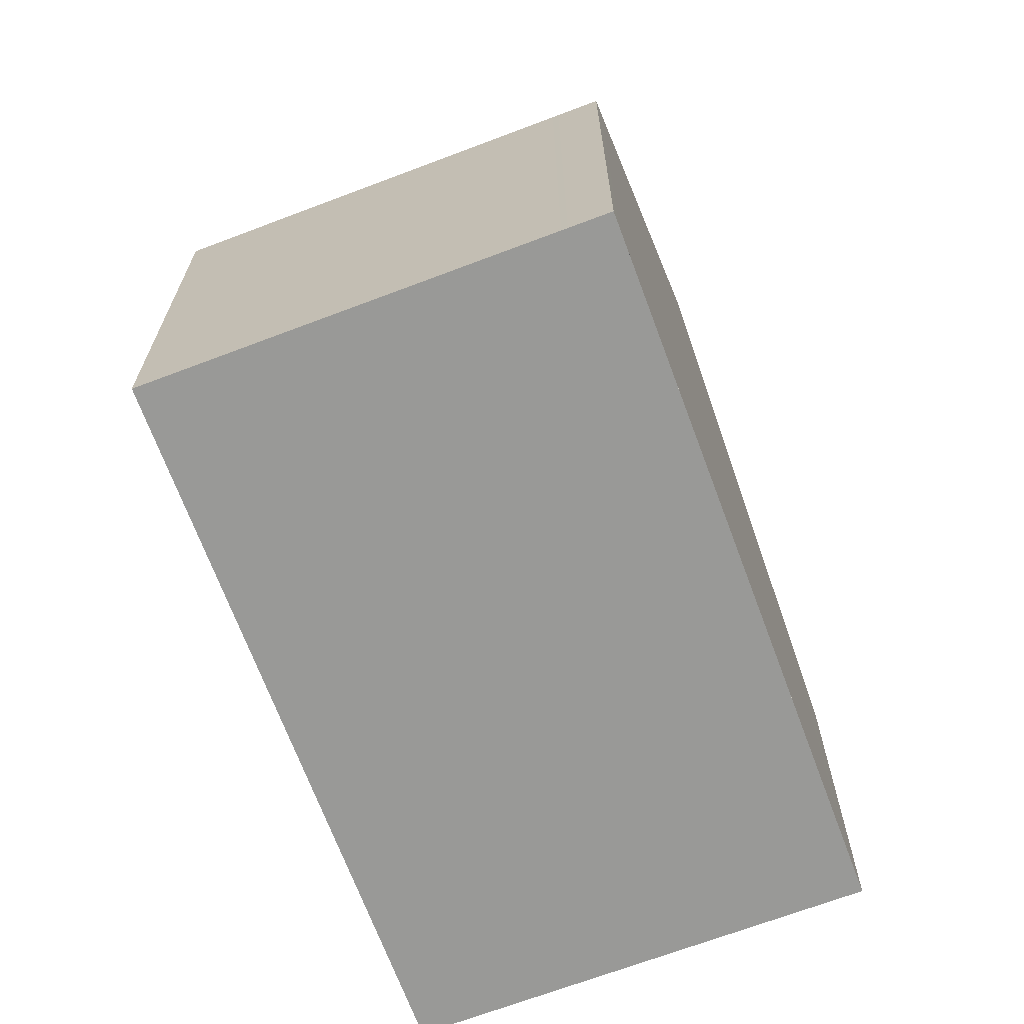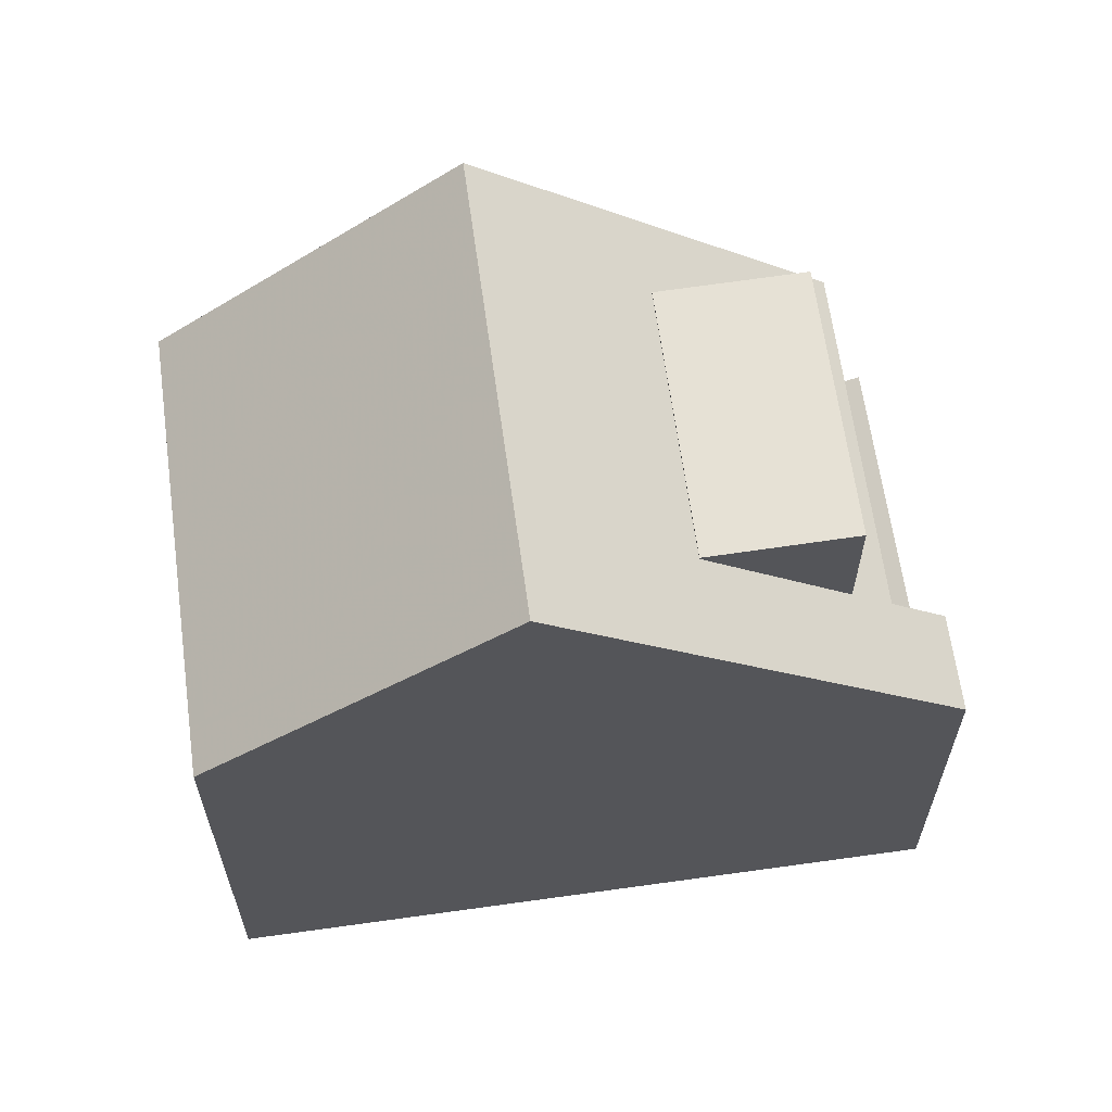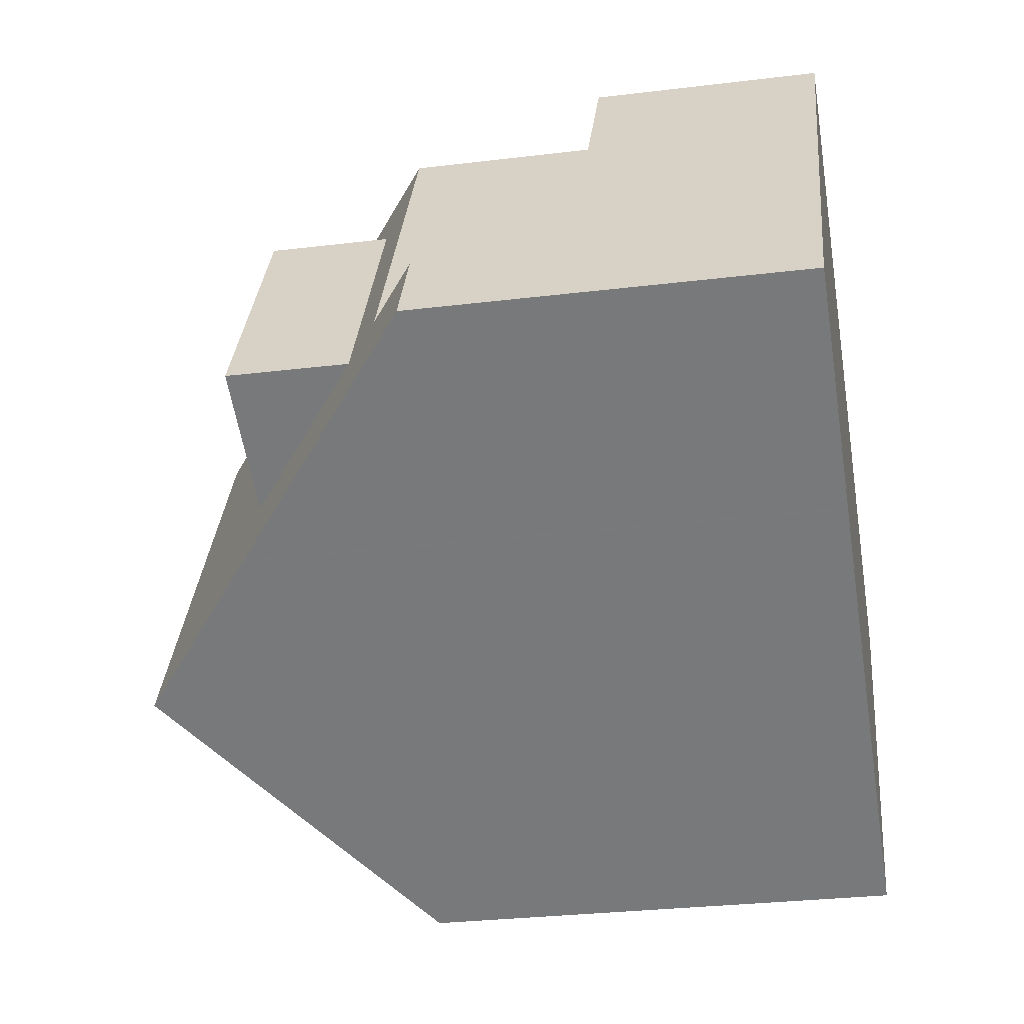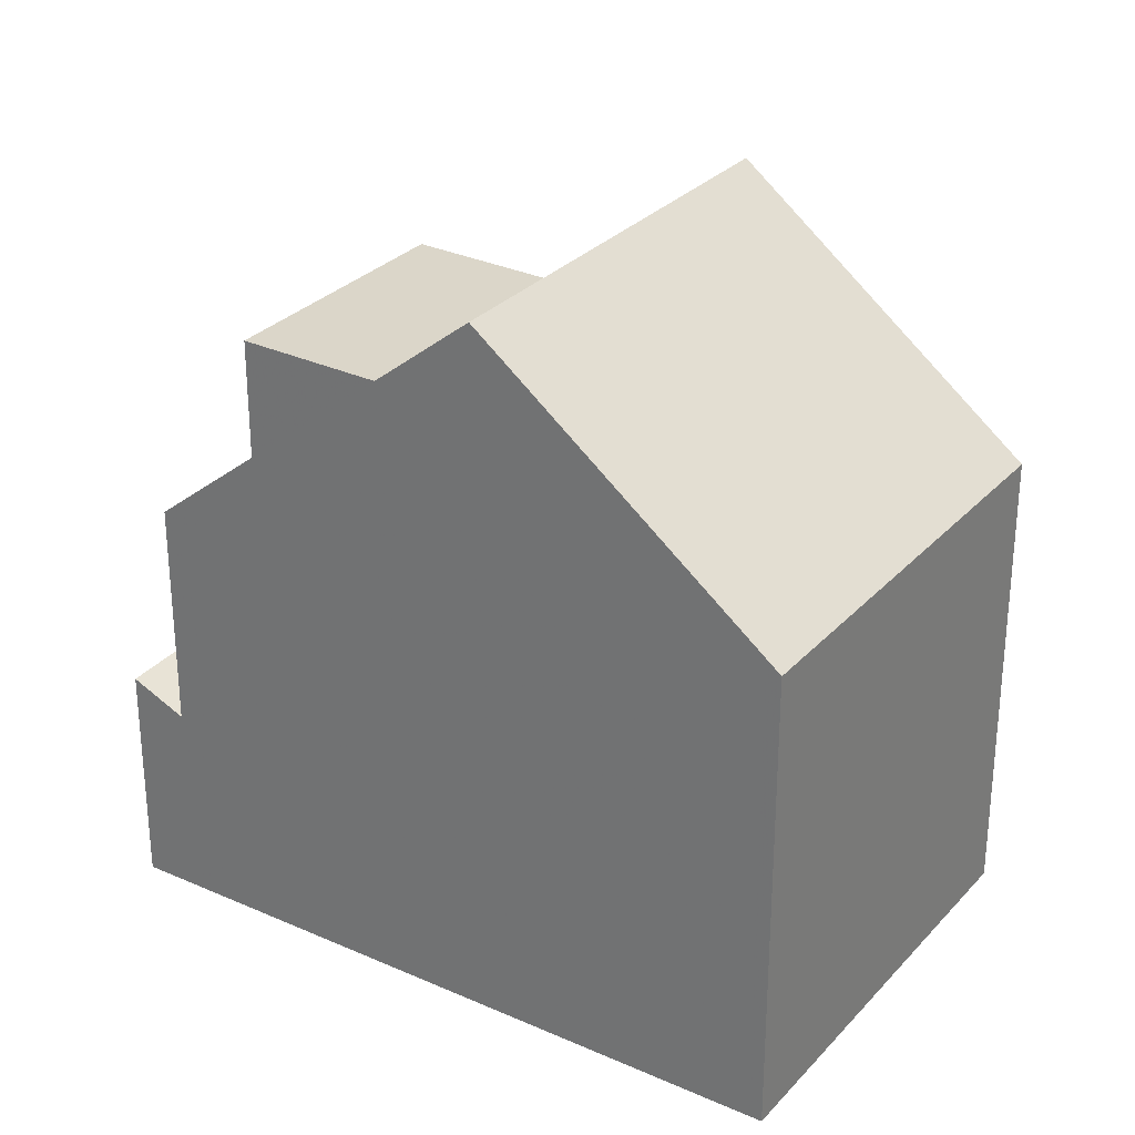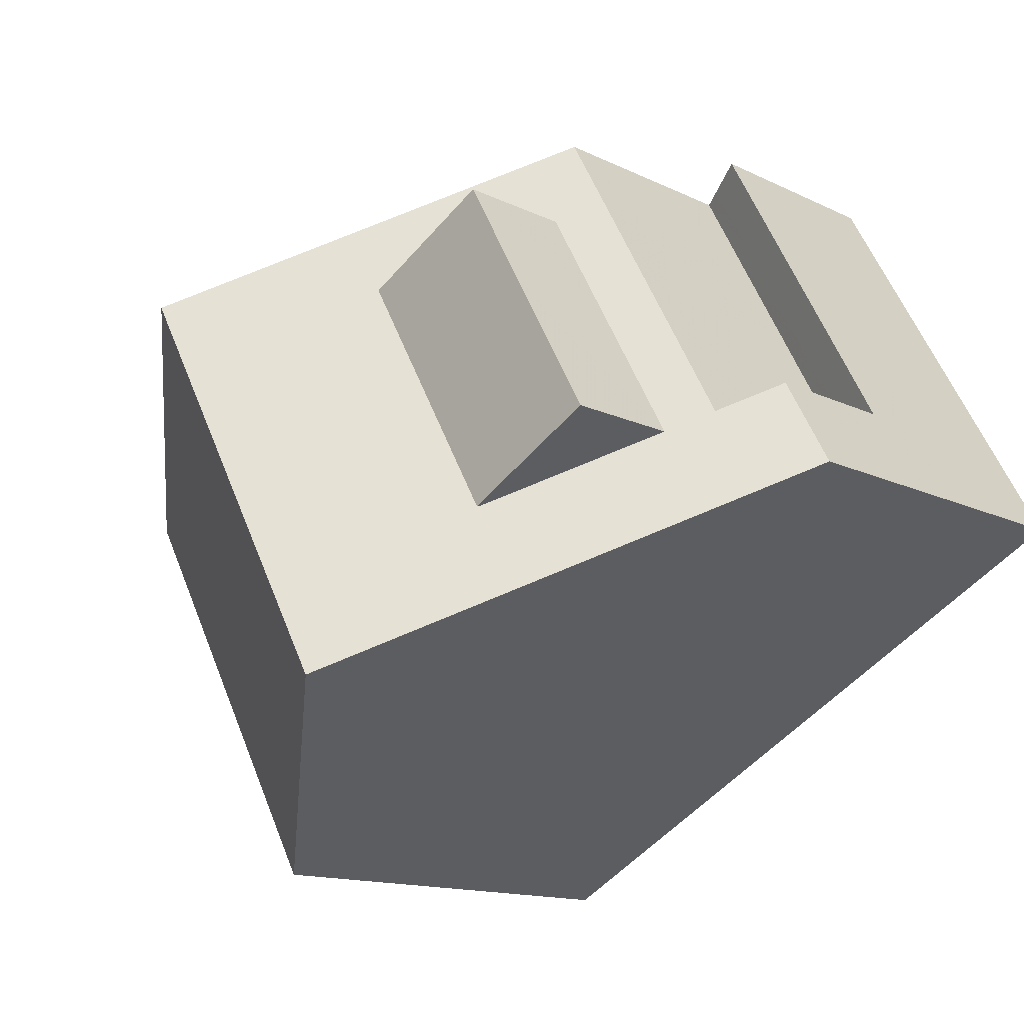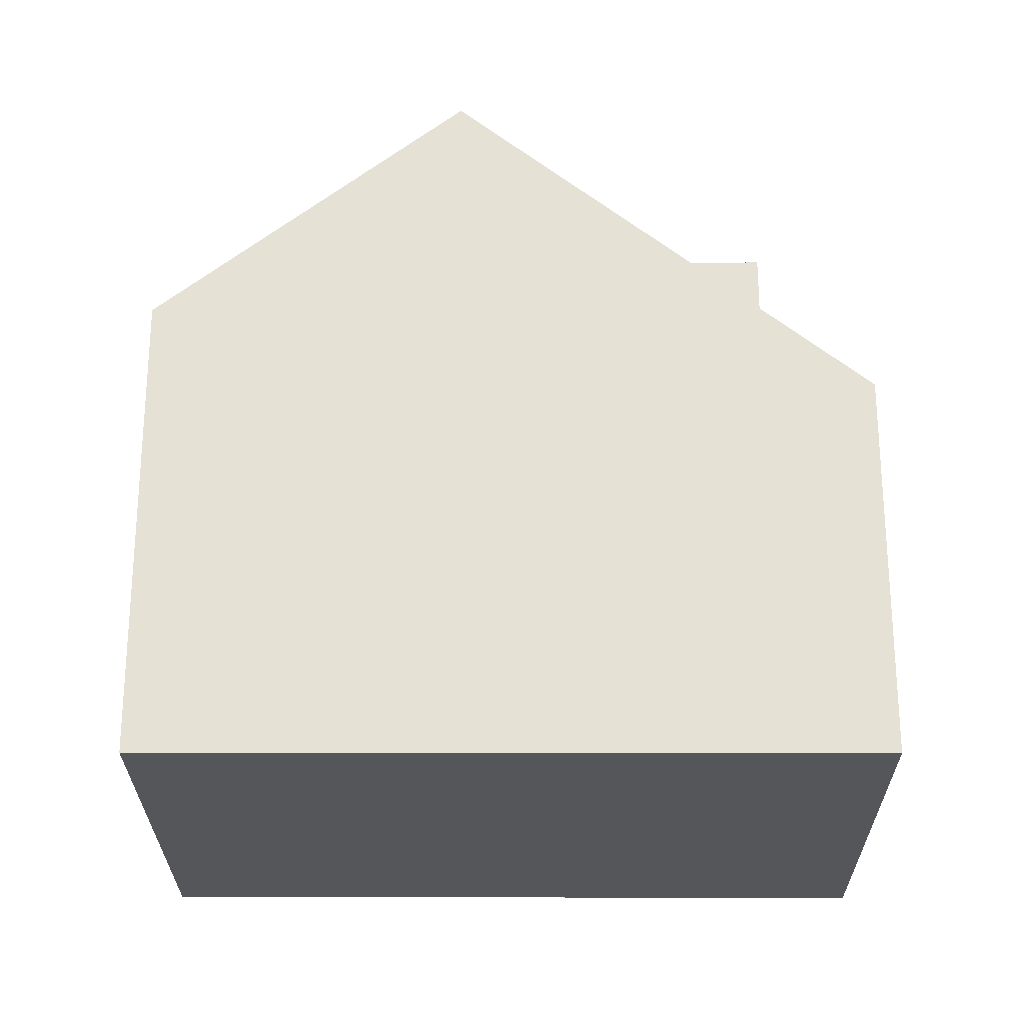
<metadata>
{"format":"obj","ext":"obj","renderer":"f3d","projection":"perspective","resolution":1024,"background":"white","views":[{"elev":-68.8,"azim":-40.2,"up":"+Z"},{"elev":63.9,"azim":21.3,"up":"+Z"},{"elev":-29.4,"azim":100.2,"up":"+Y"},{"elev":29.2,"azim":-117.5,"up":"+Z"},{"elev":-13.3,"azim":41.8,"up":"+Y"},{"elev":-25.7,"azim":29.3,"up":"+Z"}]}
</metadata>
<code>
v -1056 -1112 6.538
v -1059 -1107 6.542
v -1048 -1107 5.363
v -1051 -1102 3.151
v -1053 -1110 9.895
v -1056 -1105 9.889
v -1055 -1111 8.046
v -1058 -1106 8.029
v -1058 -1106 8.029
v -1059 -1107 6.542
v -1056 -1105 9.889
v -1056 -1105 9.889
v -1053 -1110 9.895
v -1051 -1102 5.98
v -1048 -1106 5.361
v -1054 -1104 8.112
v -1051 -1109 8.128
v -1051 -1102 2.812
v -1050 -1105 2.877
v -1049 -1104 3.217
v -1049 -1107 2.93
v -1048 -1106 3.271
v -1051 -1102 2.812
v -1048 -1106 3.271
v -1056 -1105 9.889
v -1051 -1102 2.812
v -1054 -1104 8.112
v -1051 -1102 5.98
v -1051 -1102 2.812
v -1051 -1102 3.151
v -1048 -1108 5.996
v -1051 -1102 5.98
v -1049 -1107 2.93
v -1049 -1107 5.993
v -1051 -1102 5.98
v -1048 -1108 5.996
v -1048 -1107 5.363
v -1051 -1109 8.128
v -1053 -1110 9.895
v -1056 -1112 6.538
v -1055 -1111 8.046
v -1053 -1110 9.895
v -1059 -1107 6.707
v -1056 -1112 6.709
v -1059 -1107 6.707
v -1056 -1112 6.709
v -1050 -1103 3.178
v -1051 -1103 2.838
v -1053 -1105 8.091
v -1051 -1103 5.983
v -1051 -1104 8.153
v -1051 -1104 6.441
v -1053 -1105 8.115
v -1053 -1105 8.115
v -1055 -1106 9.89
v -1059 -1108 6.708
v -1059 -1108 6.541
v -1057 -1107 8.032
v -1055 -1106 9.89
v -1051 -1103 2.838
v -1051 -1103 5.983
v -1052 -1106 8.093
v -1050 -1105 5.987
v -1051 -1105 6.444
v -1051 -1105 8.157
v -1052 -1106 8.119
v -1052 -1106 8.119
v -1054 -1107 9.891
v -1058 -1109 6.54
v -1058 -1109 6.708
v -1056 -1108 8.036
v -1054 -1107 9.891
v -1050 -1105 2.877
v -1050 -1105 5.987
v -1051 -1105 6.444
v -1049 -1108 6.45
v -1051 -1105 8.157
v -1051 -1104 6.441
v -1051 -1104 8.153
v -1049 -1108 6.45
v -1051 -1104 8.153
v -1052 -1103 6.439
v -1052 -1103 6.439
v -1051 -1104 6.441
v -1049 -1107 8.163
v -1049 -1107 6.448
v -1051 -1103 2.945
v -1050 -1105 2.984
v -1048 -1108 5.794
v -1048 -1108 5.794
v -1051 -1102 2.918
v -1049 -1106 3.038
v -1049 -1106 5.792
v -1051 -1102 2.918
v -1049 -1106 3.038
v -1051 -1108 8.097
v -1049 -1107 5.993
v -1049 -1106 5.792
v -1049 -1107 6.448
v -1049 -1107 8.163
v -1051 -1108 8.125
v -1051 -1108 8.125
v -1049 -1107 6.448
v -1053 -1109 9.894
v -1049 -1107 8.163
v -1057 -1111 6.539
v -1057 -1111 6.709
v -1055 -1110 8.042
v -1053 -1109 9.894
v -1049 -1107 2.93
v -1049 -1107 5.993
v -1048 -1106 5.361
v -1048 -1107 5.793
v -1049 -1107 5.994
v -1049 -1107 6.449
v -1051 -1109 8.126
v -1053 -1110 9.894
v -1056 -1112 6.709
v -1057 -1112 6.539
v -1055 -1111 8.044
v -1053 -1110 9.894
v -1048 -1107 5.362
v -1051 -1108 8.097
v -1051 -1109 8.098
v -1051 -1108 8.125
v -1053 -1105 8.091
v -1052 -1106 8.093
v -1053 -1105 8.115
v -1052 -1106 8.119
v -1051 -1109 8.1
v -1051 -1109 8.1
v -1053 -1105 8.115
v -1054 -1104 8.089
v -1054 -1104 8.089
v -1053 -1105 8.091
v -1051 -1108 8.125
v -1051 -1108 8.097
v -1049 -1107 5.995
v -1048 -1107 5.793
v -1051 -1109 8.127
v -1051 -1109 8.099
v -1053 -1110 9.894
v -1057 -1112 6.539
v -1056 -1112 6.709
v -1055 -1111 8.044
v -1053 -1110 9.894
v -1049 -1108 6.449
v -1048 -1107 5.362
v -1056 -1112 6.538
v -1056 -1112 6.538
v -1056 -1112 -8.882e-16
v -1056 -1112 -8.882e-16
v -1059 -1107 6.707
v -1059 -1107 6.542
v -1059 -1107 0
v -1059 -1107 0
v -1048 -1108 5.794
v -1048 -1107 5.363
v -1048 -1107 0
v -1048 -1108 -8.882e-16
v -1051 -1102 3.151
v -1051 -1102 3.151
v -1051 -1102 0
v -1051 -1102 0
v -1055 -1111 8.046
v -1053 -1110 9.895
v -1053 -1110 0
v -1055 -1111 0
v -1056 -1112 6.709
v -1055 -1111 8.046
v -1055 -1111 0
v -1056 -1112 0
v -1056 -1105 9.889
v -1058 -1106 8.029
v -1058 -1106 0
v -1056 -1105 0
v -1059 -1107 6.542
v -1059 -1107 6.542
v -1059 -1107 0
v -1059 -1107 0
v -1054 -1104 8.112
v -1056 -1105 9.889
v -1056 -1105 0
v -1054 -1104 0
v -1054 -1104 8.089
v -1054 -1104 8.112
v -1054 -1104 0
v -1054 -1104 0
v -1053 -1110 9.895
v -1051 -1109 8.128
v -1051 -1109 0
v -1053 -1110 0
v -1051 -1102 2.918
v -1051 -1102 2.812
v -1051 -1102 0
v -1051 -1102 0
v -1048 -1106 3.271
v -1049 -1104 3.217
v -1049 -1104 0
v -1048 -1106 0
v -1050 -1103 3.178
v -1051 -1102 3.151
v -1051 -1102 0
v -1050 -1103 0
v -1049 -1108 6.45
v -1048 -1108 5.996
v -1048 -1108 0
v -1049 -1108 0
v -1048 -1107 5.363
v -1048 -1107 5.363
v -1048 -1107 0
v -1048 -1107 0
v -1057 -1112 6.539
v -1056 -1112 6.538
v -1056 -1112 -8.882e-16
v -1057 -1112 0
v -1058 -1106 8.029
v -1059 -1107 6.707
v -1059 -1107 0
v -1058 -1106 0
v -1056 -1112 6.538
v -1056 -1112 6.709
v -1056 -1112 0
v -1056 -1112 -8.882e-16
v -1049 -1104 3.217
v -1050 -1103 3.178
v -1050 -1103 0
v -1049 -1104 0
v -1059 -1107 6.542
v -1059 -1108 6.541
v -1059 -1108 -8.882e-16
v -1059 -1107 0
v -1059 -1108 6.541
v -1058 -1109 6.54
v -1058 -1109 8.882e-16
v -1059 -1108 -8.882e-16
v -1051 -1109 8.1
v -1049 -1108 6.45
v -1049 -1108 0
v -1051 -1109 0
v -1051 -1102 5.98
v -1052 -1103 6.439
v -1052 -1103 0
v -1051 -1102 -8.882e-16
v -1048 -1108 5.996
v -1048 -1108 5.794
v -1048 -1108 -8.882e-16
v -1048 -1108 0
v -1051 -1102 3.151
v -1051 -1102 2.918
v -1051 -1102 0
v -1051 -1102 0
v -1058 -1109 6.54
v -1057 -1111 6.539
v -1057 -1111 0
v -1058 -1109 8.882e-16
v -1048 -1107 5.362
v -1048 -1106 5.361
v -1048 -1106 -8.882e-16
v -1048 -1107 0
v -1057 -1111 6.539
v -1057 -1112 6.539
v -1057 -1112 -8.882e-16
v -1057 -1111 0
v -1048 -1107 5.362
v -1048 -1107 5.362
v -1048 -1107 0
v -1048 -1107 0
v -1051 -1109 8.128
v -1051 -1109 8.1
v -1051 -1109 0
v -1051 -1109 0
v -1052 -1103 6.439
v -1054 -1104 8.089
v -1054 -1104 0
v -1052 -1103 0
v -1057 -1112 6.539
v -1057 -1112 6.539
v -1057 -1112 0
v -1057 -1112 -8.882e-16
v -1048 -1107 5.363
v -1048 -1107 5.362
v -1048 -1107 0
v -1048 -1107 0
v -1051 -1102 0
v -1048 -1107 0
v -1056 -1112 0
v -1059 -1107 0
f 9 8 6 11
f 43 10 2 45
f 46 1 40 44
f 39 5 7 41
f 25 12 16 27
f 91 29 18 94
f 95 21 19 88
f 73 60 61 74
f 38 17 13 42
f 90 31 36 89
f 87 48 29 91
f 26 23 14 28
f 131 17 38 130
f 134 27 16 133
f 92 24 15 93
f 126 54 27 134
f 57 10 43 56
f 58 9 11 55
f 59 25 27 54
f 56 43 9 58
f 45 8 9 43
f 44 41 7 46
f 88 19 48 87
f 114 97 98 113
f 124 116 102 123
f 119 106 107 118
f 120 108 104 117
f 121 109 102 116
f 118 107 108 120
f 60 26 28 61
f 64 52 51 65
f 62 49 53 66
f 127 67 54 126
f 69 57 56 70
f 71 58 55 68
f 72 59 54 67
f 70 56 58 71
f 110 73 74 111
f 115 103 97 114
f 78 50 63 75
f 76 36 31 80
f 82 35 32 83
f 83 32 50 78
f 137 86 85 136
f 87 47 20 88
f 113 98 112 122
f 89 37 3 90
f 91 30 47 87
f 93 34 33 92
f 94 4 30 91
f 88 20 22 95
f 99 64 65 100
f 96 62 66 101
f 123 102 67 127
f 106 69 70 107
f 108 71 68 104
f 109 72 67 102
f 107 70 71 108
f 103 75 63 97
f 139 89 36 138
f 141 130 38 140
f 144 44 40 143
f 142 39 41 145
f 140 38 42 146
f 145 41 44 144
f 138 36 76 147
f 148 37 89 139
f 123 103 115 124
f 128 79 77 129
f 147 76 130 141
f 130 76 80 131
f 133 82 83 134
f 135 84 81 132
f 134 83 78 126
f 129 77 105 125
f 138 114 113 139
f 140 116 124 141
f 143 119 118 144
f 145 120 117 142
f 146 121 116 140
f 144 118 120 145
f 147 115 114 138
f 139 113 122 148
f 141 124 115 147
f 150 151 152 149
f 154 155 156 153
f 158 159 160 157
f 162 163 164 161
f 166 167 168 165
f 170 171 172 169
f 174 175 176 173
f 178 179 180 177
f 182 183 184 181
f 186 187 188 185
f 190 191 192 189
f 194 195 196 193
f 198 199 200 197
f 202 203 204 201
f 206 207 208 205
f 210 211 212 209
f 214 215 216 213
f 218 219 220 217
f 222 223 224 221
f 226 227 228 225
f 230 231 232 229
f 234 235 236 233
f 238 239 240 237
f 242 243 244 241
f 246 247 248 245
f 250 251 252 249
f 254 255 256 253
f 258 259 260 257
f 262 263 264 261
f 266 267 268 265
f 270 271 272 269
f 274 275 276 273
f 278 279 280 277
f 282 283 284 281
f 286 287 288 285

</code>
